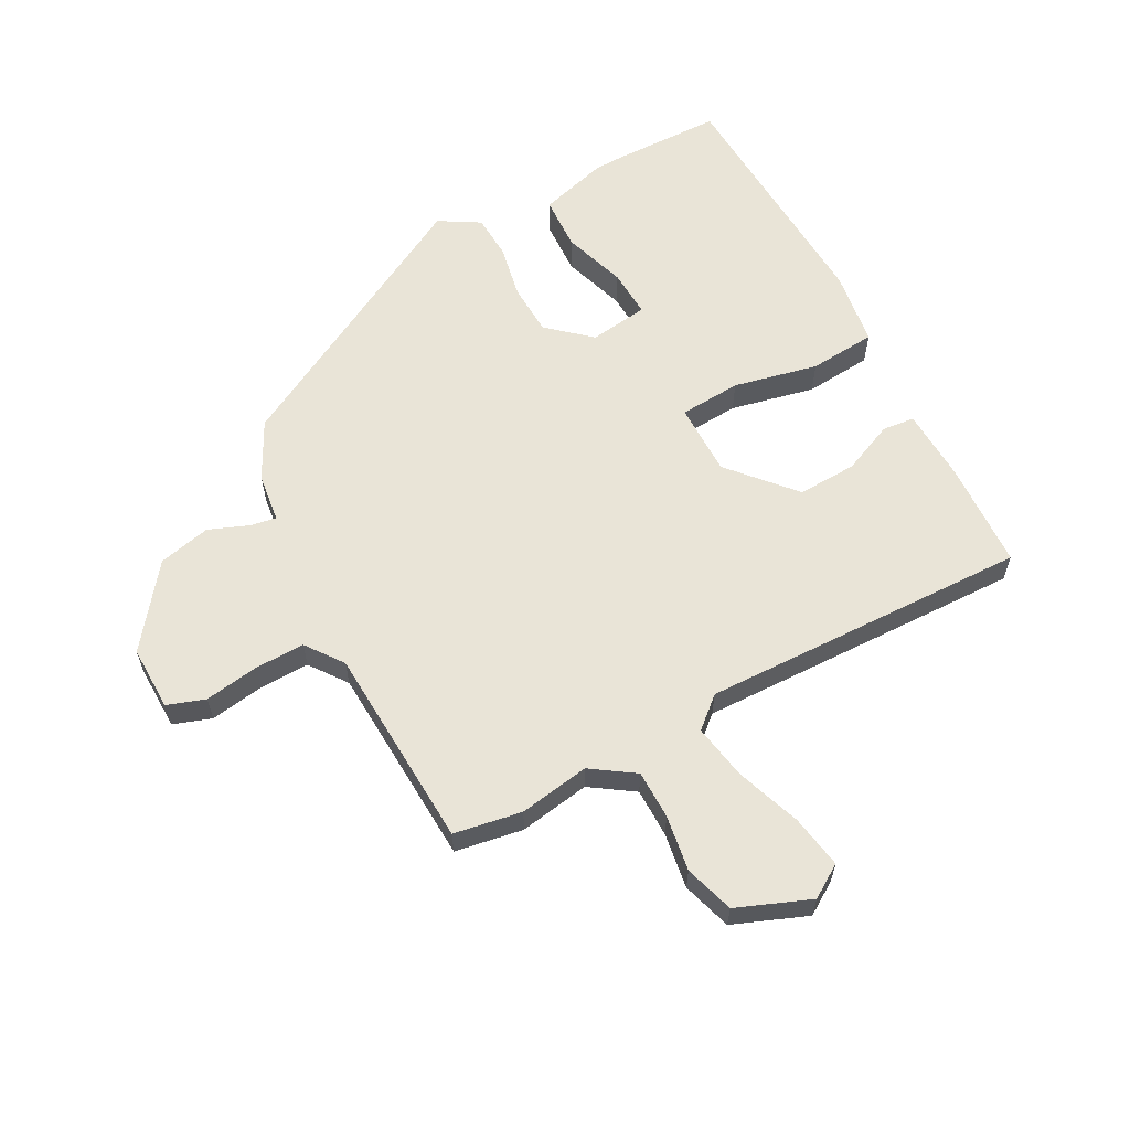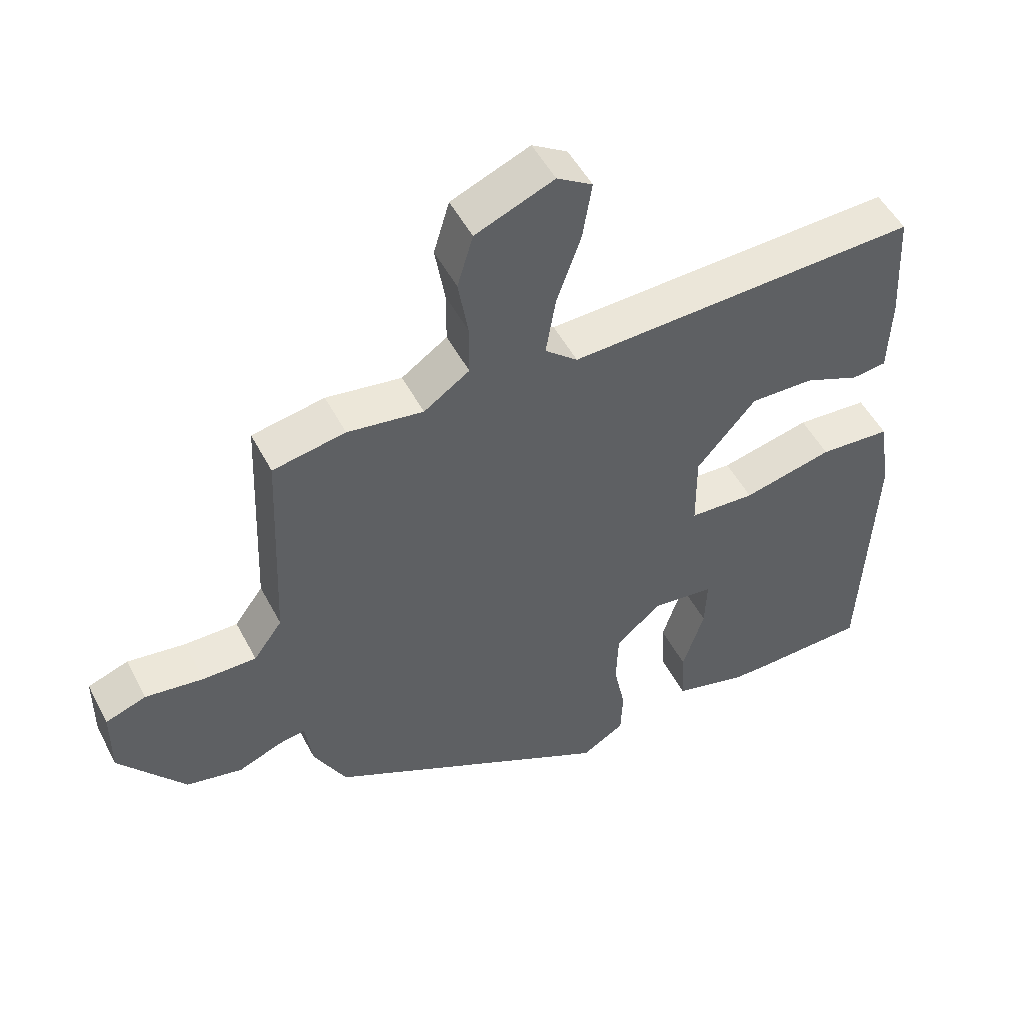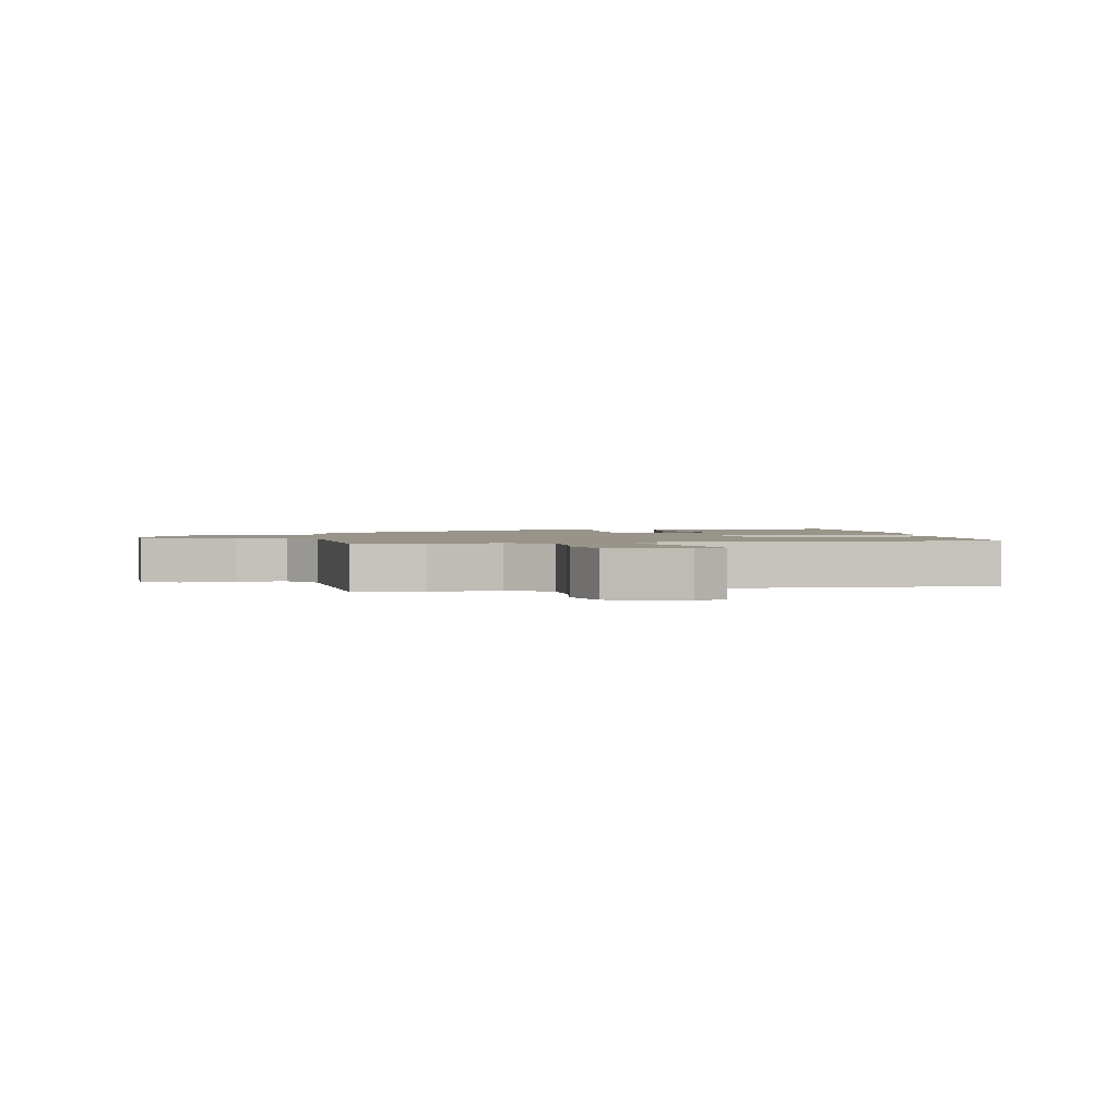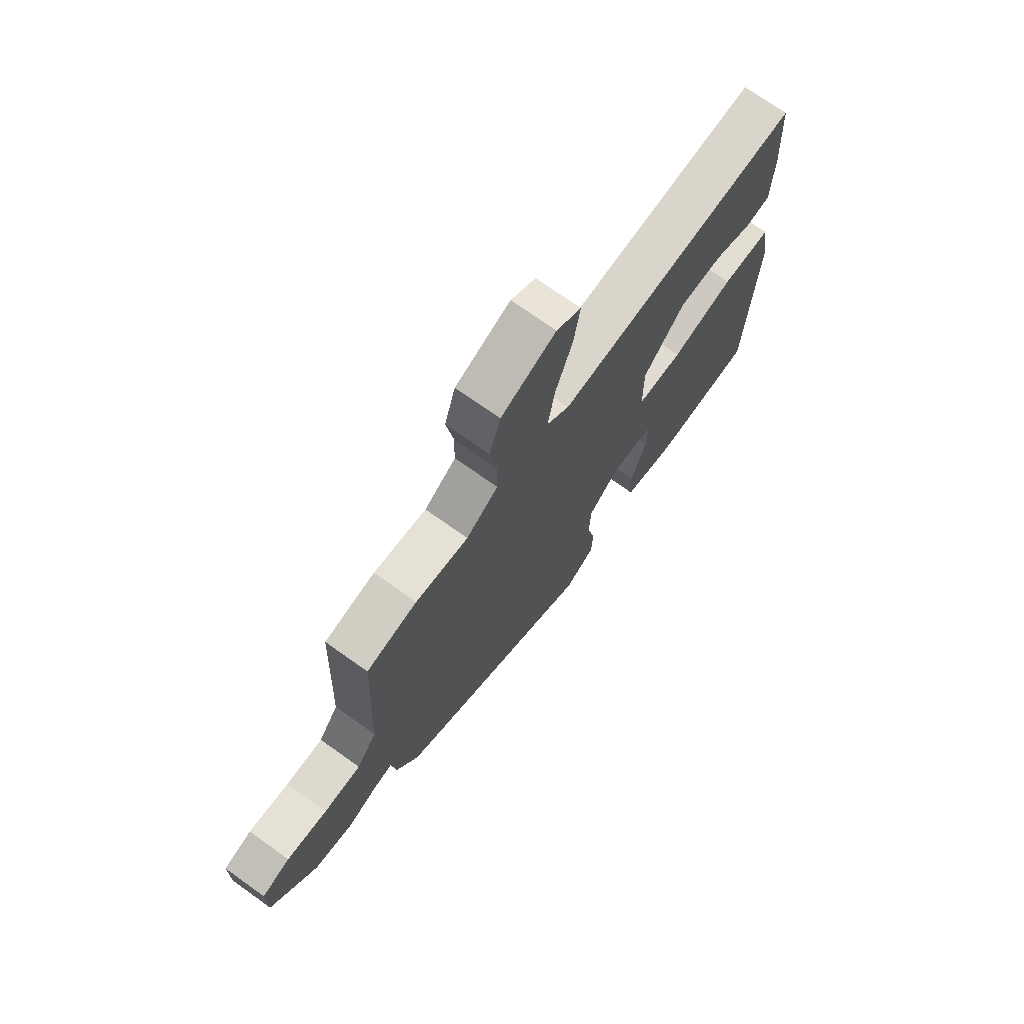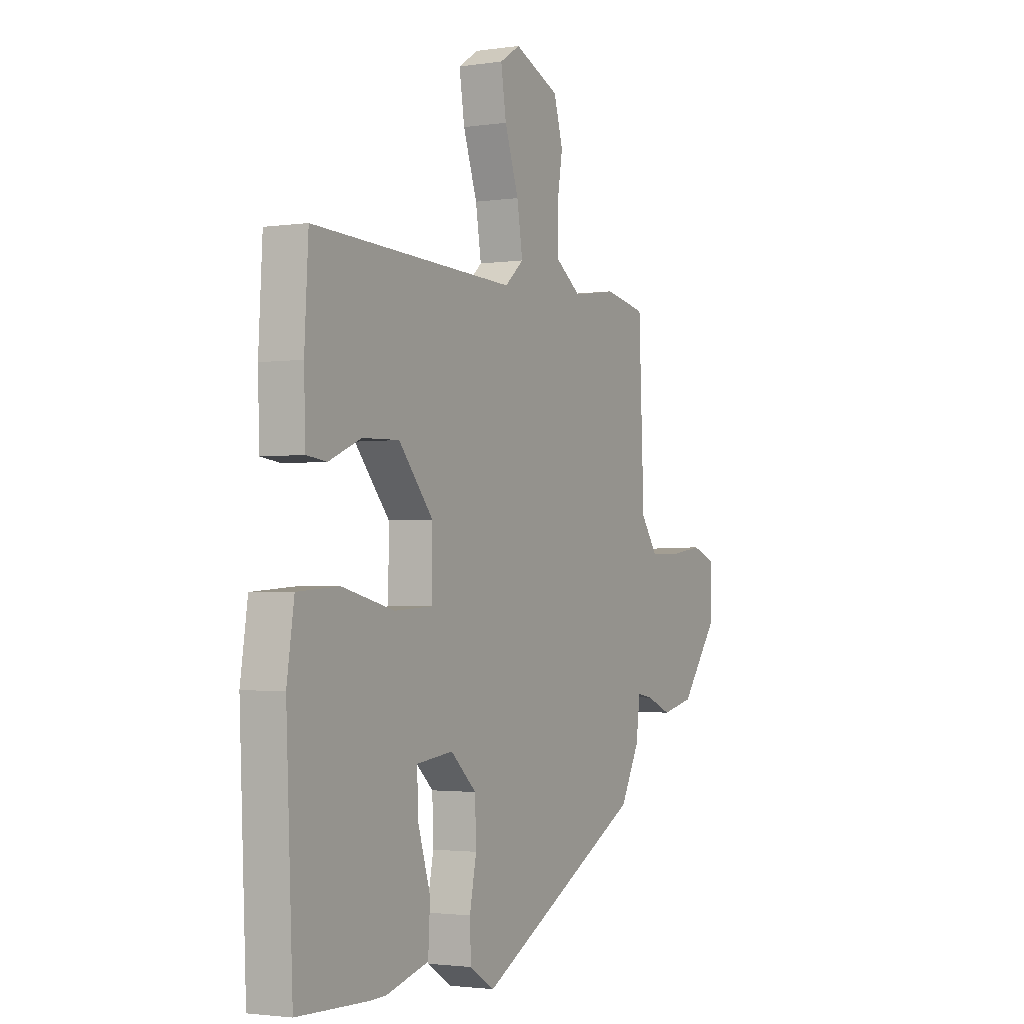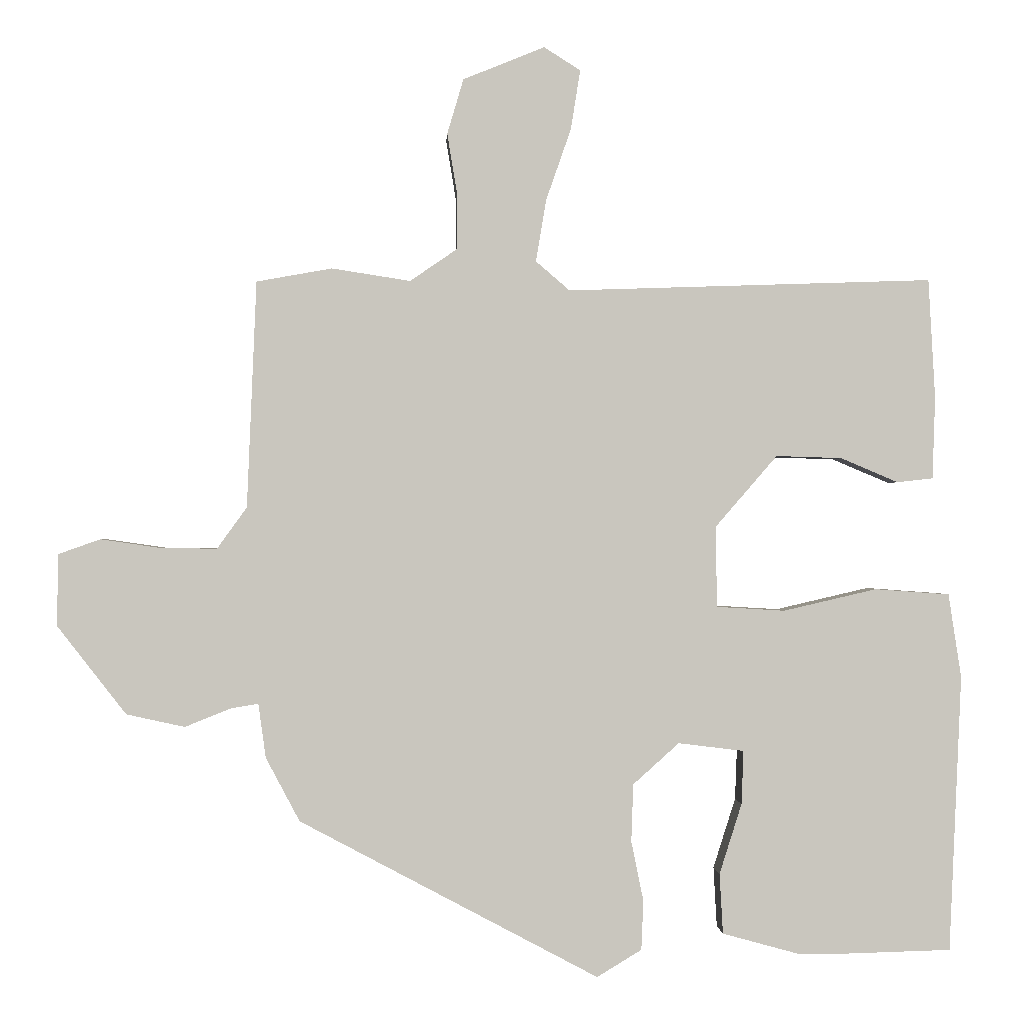
<metadata>
{"format":"obj","ext":"obj","renderer":"f3d","projection":"perspective","resolution":1024,"background":"white","views":[{"elev":60.9,"azim":-28.7,"up":"+Y"},{"elev":51.0,"azim":-27.1,"up":"+Z"},{"elev":1.8,"azim":-11.4,"up":"+Y"},{"elev":72.5,"azim":-54.5,"up":"+Z"},{"elev":-2.2,"azim":117.8,"up":"+Z"},{"elev":-0.3,"azim":-2.8,"up":"+Z"}]}
</metadata>
<code>
v 0.513 0.07 -0.5
v 0.331 0.07 -0.505
v 0.285 0.07 -0.504
v 0.172 0.07 -0.473
v 0.167 0.07 -0.384
v 0.2 0.07 -0.28
v 0.203 0.07 -0.201
v 0.106 0.07 -0.189
v 0.038 0.07 -0.25
v 0.035 0.07 -0.335
v 0.053 0.07 -0.423
v 0.05 0.07 -0.496
v -0.016 0.07 -0.536
v -0.457 0.07 -0.302
v -0.507 0.07 -0.208
v -0.518 0.07 -0.128
v -0.559 0.07 -0.135
v -0.626 0.07 -0.162
v -0.712 0.07 -0.143
v -0.813 0.07 -0.013
v -0.812 0.07 0.093
v -0.75 0.07 0.115
v -0.661 0.07 0.102
v -0.579 0.07 0.101
v -0.535 0.07 0.162
v -0.521 0.07 0.496
v -0.41 0.07 0.516
v -0.294 0.07 0.498
v -0.224 0.07 0.546
v -0.224 0.07 0.626
v -0.239 0.07 0.717
v -0.215 0.07 0.798
v -0.095 0.07 0.847
v -0.041 0.07 0.813
v -0.055 0.07 0.725
v -0.092 0.07 0.619
v -0.107 0.07 0.528
v -0.057 0.07 0.485
v 0.482 0.07 0.503
v 0.492 0.07 0.327
v 0.488 0.07 0.206
v 0.435 0.07 0.2
v 0.35 0.07 0.236
v 0.253 0.07 0.239
v 0.162 0.07 0.134
v 0.163 0.07 0.014
v 0.264 0.07 0.008
v 0.402 0.07 0.04
v 0.512 0.07 0.032
v 0.531 0.07 -0.092
v 0.513 0 -0.5
v 0.331 0 -0.505
v 0.285 0 -0.504
v 0.172 0 -0.473
v 0.167 0 -0.384
v 0.2 0 -0.28
v 0.203 0 -0.201
v 0.106 0 -0.189
v 0.038 0 -0.25
v 0.035 0 -0.335
v 0.053 0 -0.423
v 0.05 0 -0.496
v -0.016 0 -0.536
v -0.457 0 -0.302
v -0.507 0 -0.208
v -0.518 0 -0.128
v -0.559 0 -0.135
v -0.626 0 -0.162
v -0.712 0 -0.143
v -0.813 0 -0.013
v -0.812 0 0.093
v -0.75 0 0.115
v -0.661 0 0.102
v -0.579 0 0.101
v -0.535 0 0.162
v -0.521 0 0.496
v -0.41 0 0.516
v -0.294 0 0.498
v -0.224 0 0.546
v -0.224 0 0.626
v -0.239 0 0.717
v -0.215 0 0.798
v -0.095 0 0.847
v -0.041 0 0.813
v -0.055 0 0.725
v -0.092 0 0.619
v -0.107 0 0.528
v -0.057 0 0.485
v 0.482 0 0.503
v 0.492 0 0.327
v 0.488 0 0.206
v 0.435 0 0.2
v 0.35 0 0.236
v 0.253 0 0.239
v 0.162 0 0.134
v 0.163 0 0.014
v 0.264 0 0.008
v 0.402 0 0.04
v 0.512 0 0.032
v 0.531 0 -0.092
f 47 48 49 50
f 46 47 50 1
f 40 41 42 43
f 38 39 40 43
f 38 43 44
f 33 34 35 36
f 33 36 37
f 30 31 32 33
f 29 30 33 37
f 28 29 37 38
f 25 26 27 28
f 20 21 22 23
f 20 23 24
f 17 18 19 20
f 16 17 20 24
f 13 14 15 16
f 13 16 24 25
f 10 11 12 13
f 9 10 13 25
f 3 4 5 6
f 3 6 7
f 46 1 2 3
f 46 3 7
f 28 38 44 45
f 28 45 46
f 8 9 25 28
f 7 8 28 46
f 100 99 98 97
f 51 100 97 96
f 93 92 91 90
f 93 90 89 88
f 94 93 88
f 86 85 84 83
f 87 86 83
f 83 82 81 80
f 87 83 80 79
f 88 87 79 78
f 78 77 76 75
f 73 72 71 70
f 74 73 70
f 70 69 68 67
f 74 70 67 66
f 66 65 64 63
f 75 74 66 63
f 63 62 61 60
f 75 63 60 59
f 56 55 54 53
f 57 56 53
f 53 52 51 96
f 57 53 96
f 95 94 88 78
f 96 95 78
f 78 75 59 58
f 96 78 58 57
f 1 51 52 2
f 2 52 53 3
f 3 53 54 4
f 4 54 55 5
f 5 55 56 6
f 6 56 57 7
f 7 57 58 8
f 8 58 59 9
f 9 59 60 10
f 10 60 61 11
f 11 61 62 12
f 12 62 63 13
f 13 63 64 14
f 14 64 65 15
f 15 65 66 16
f 16 66 67 17
f 17 67 68 18
f 18 68 69 19
f 19 69 70 20
f 20 70 71 21
f 21 71 72 22
f 22 72 73 23
f 23 73 74 24
f 24 74 75 25
f 25 75 76 26
f 26 76 77 27
f 27 77 78 28
f 28 78 79 29
f 29 79 80 30
f 30 80 81 31
f 31 81 82 32
f 32 82 83 33
f 33 83 84 34
f 34 84 85 35
f 35 85 86 36
f 36 86 87 37
f 37 87 88 38
f 38 88 89 39
f 39 89 90 40
f 40 90 91 41
f 41 91 92 42
f 42 92 93 43
f 43 93 94 44
f 44 94 95 45
f 45 95 96 46
f 46 96 97 47
f 47 97 98 48
f 48 98 99 49
f 49 99 100 50
f 50 100 51 1

</code>
